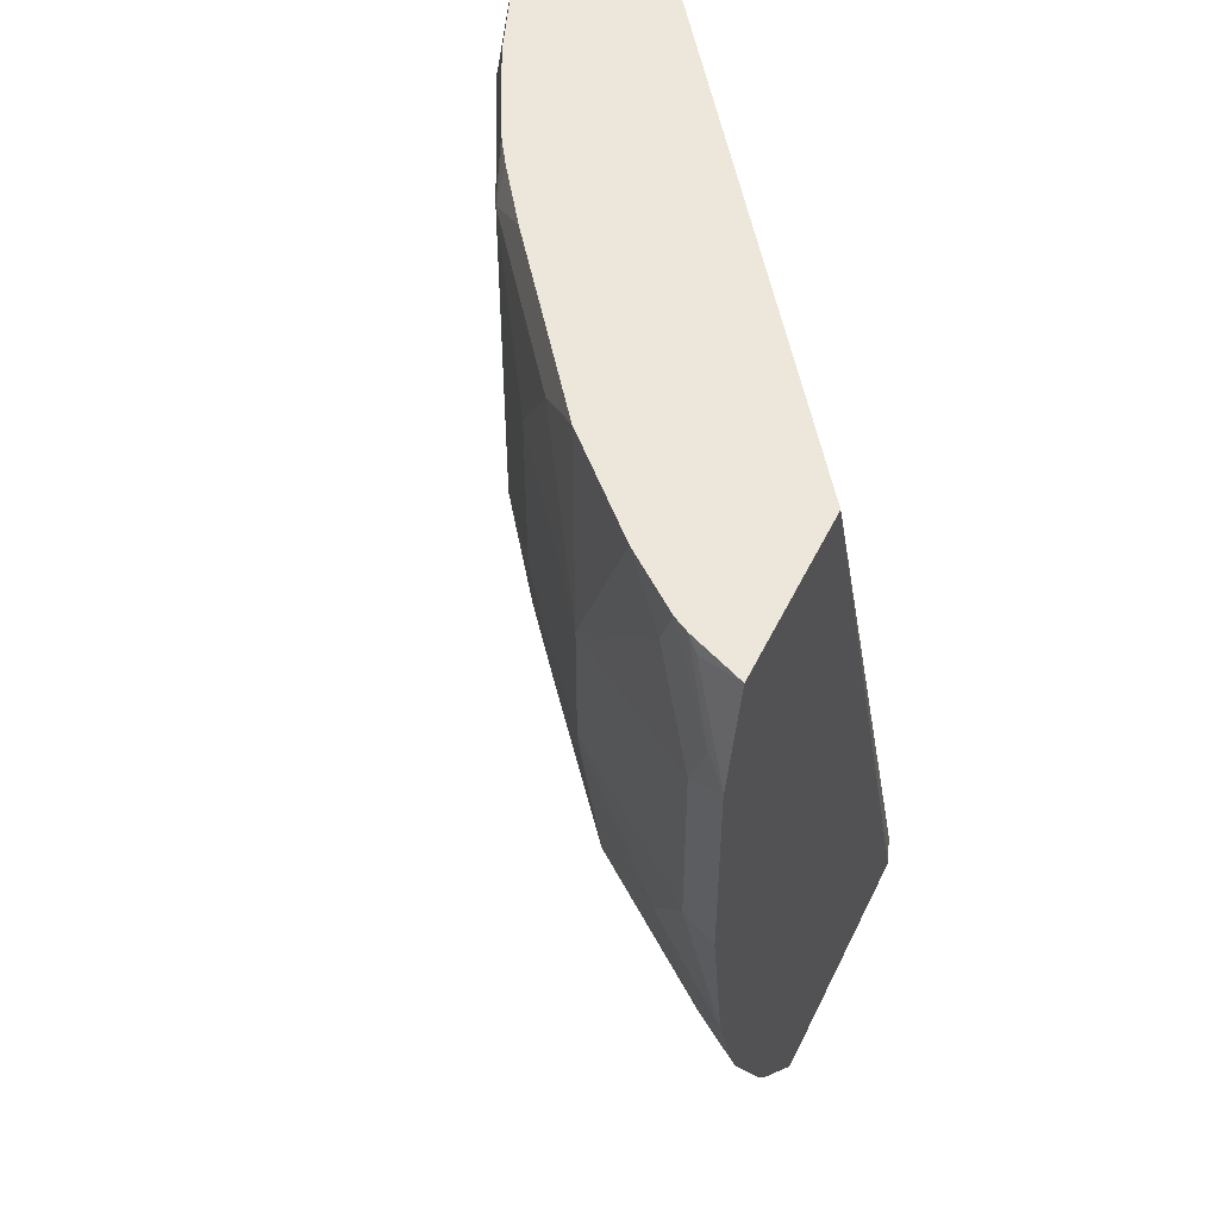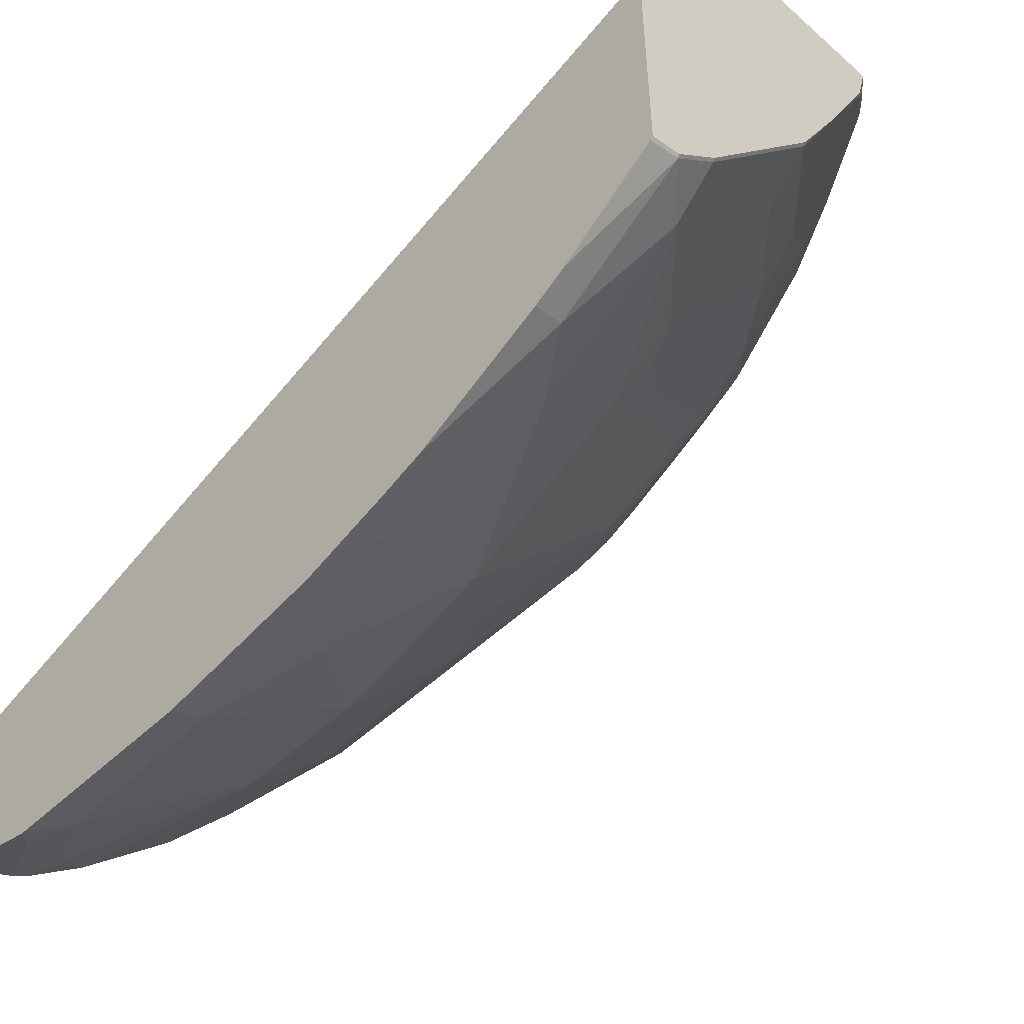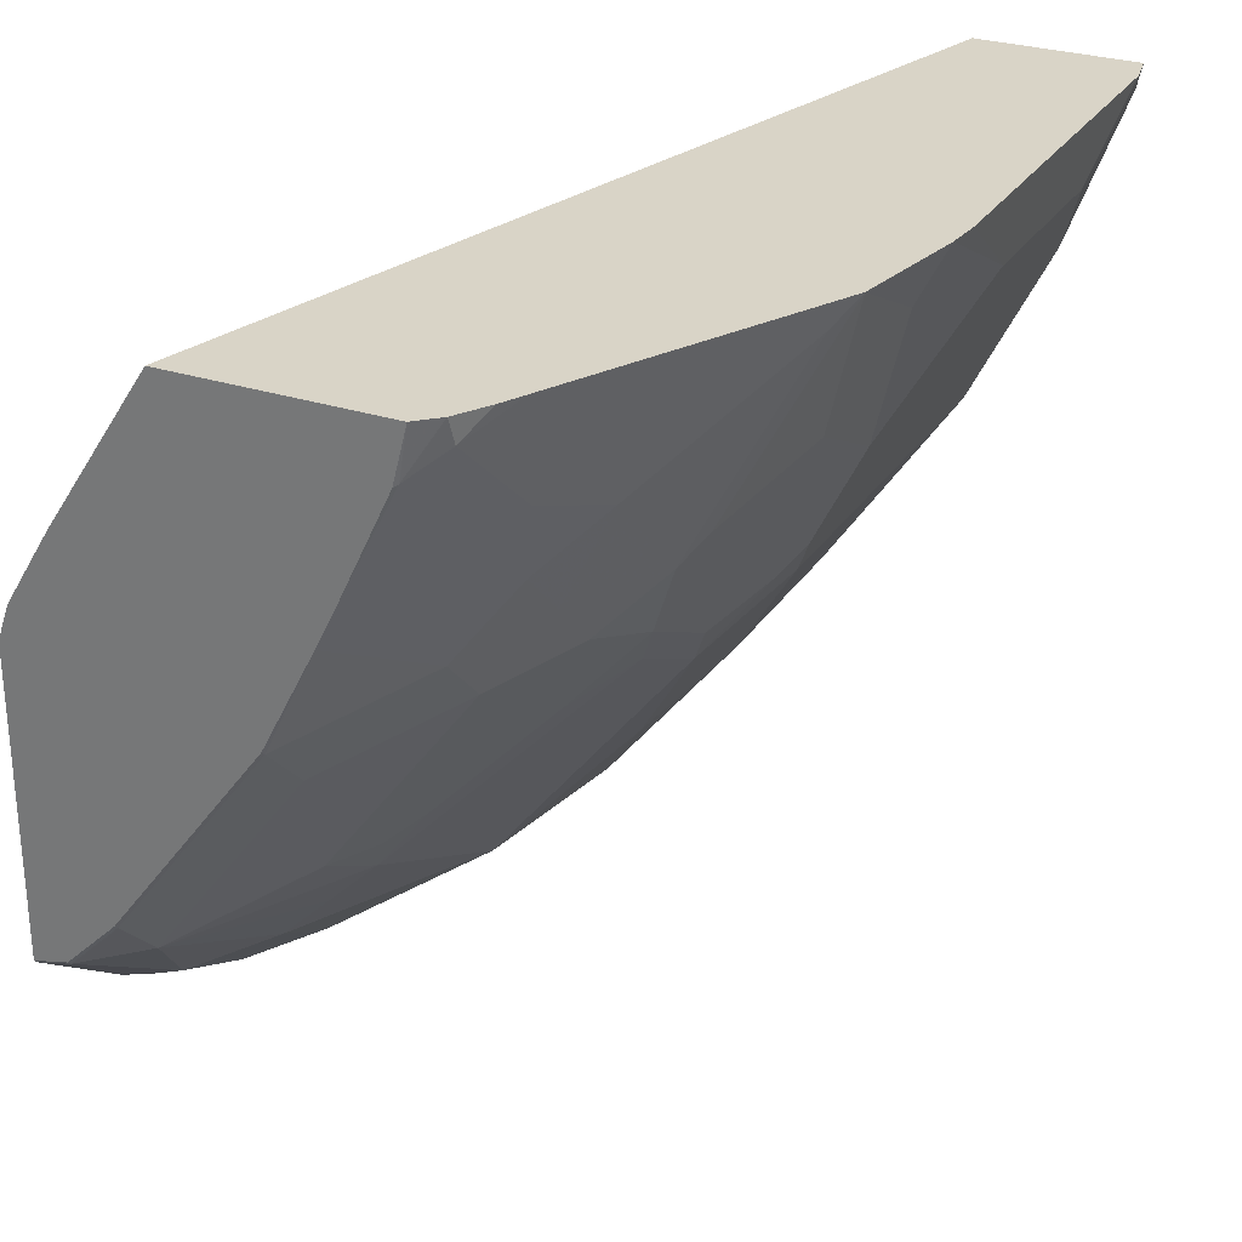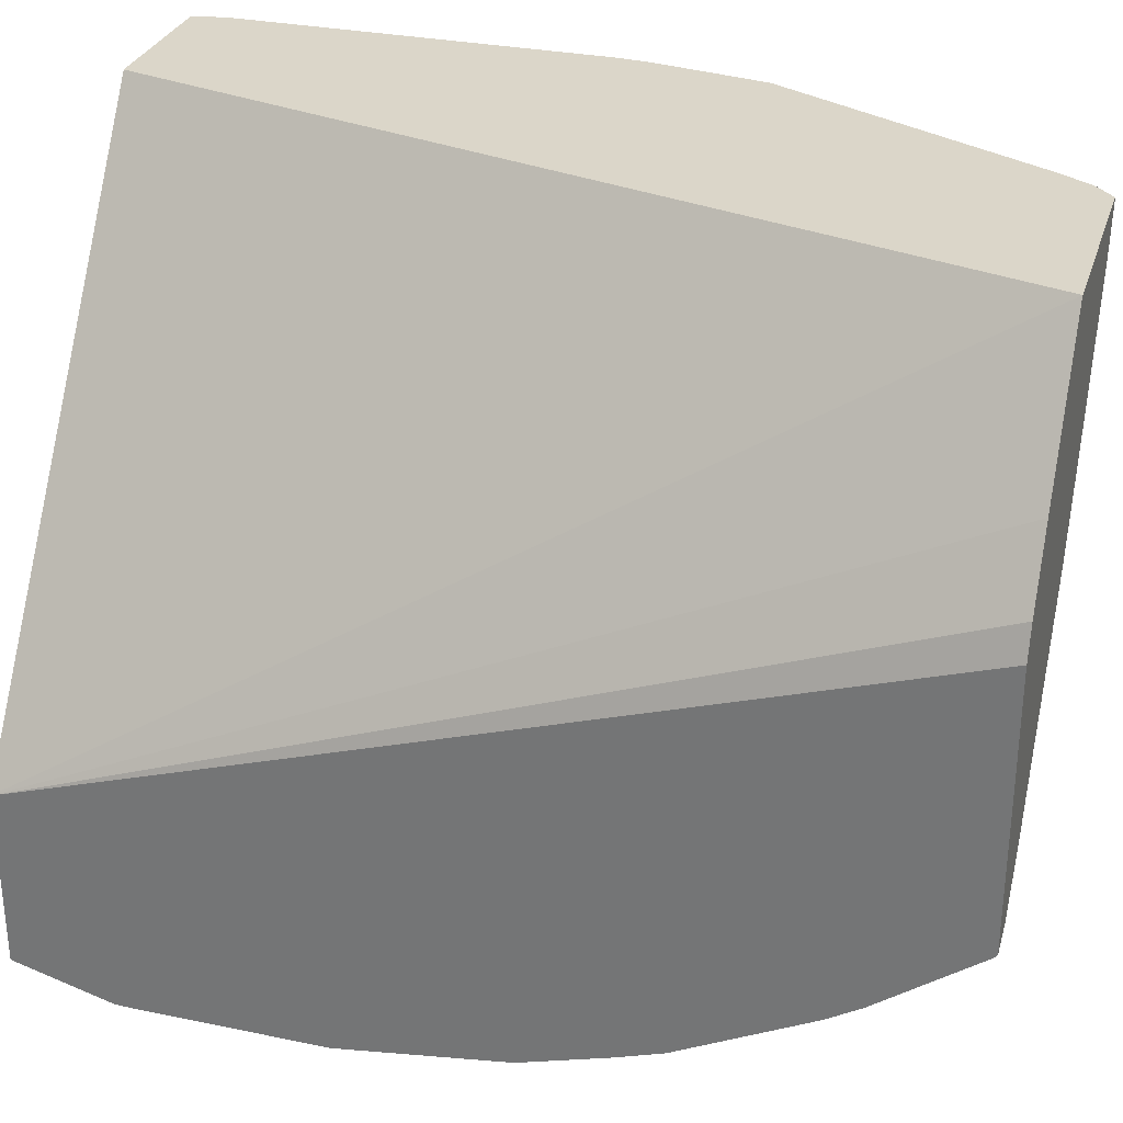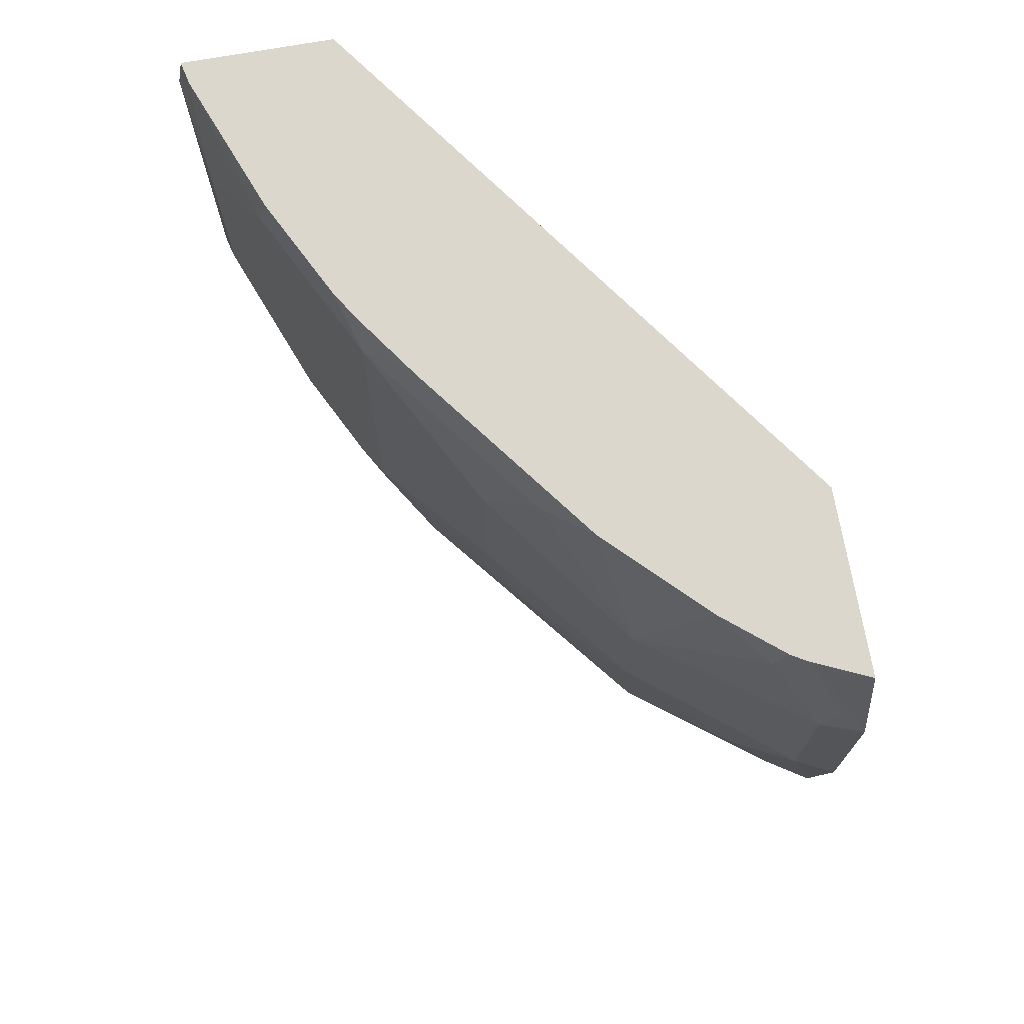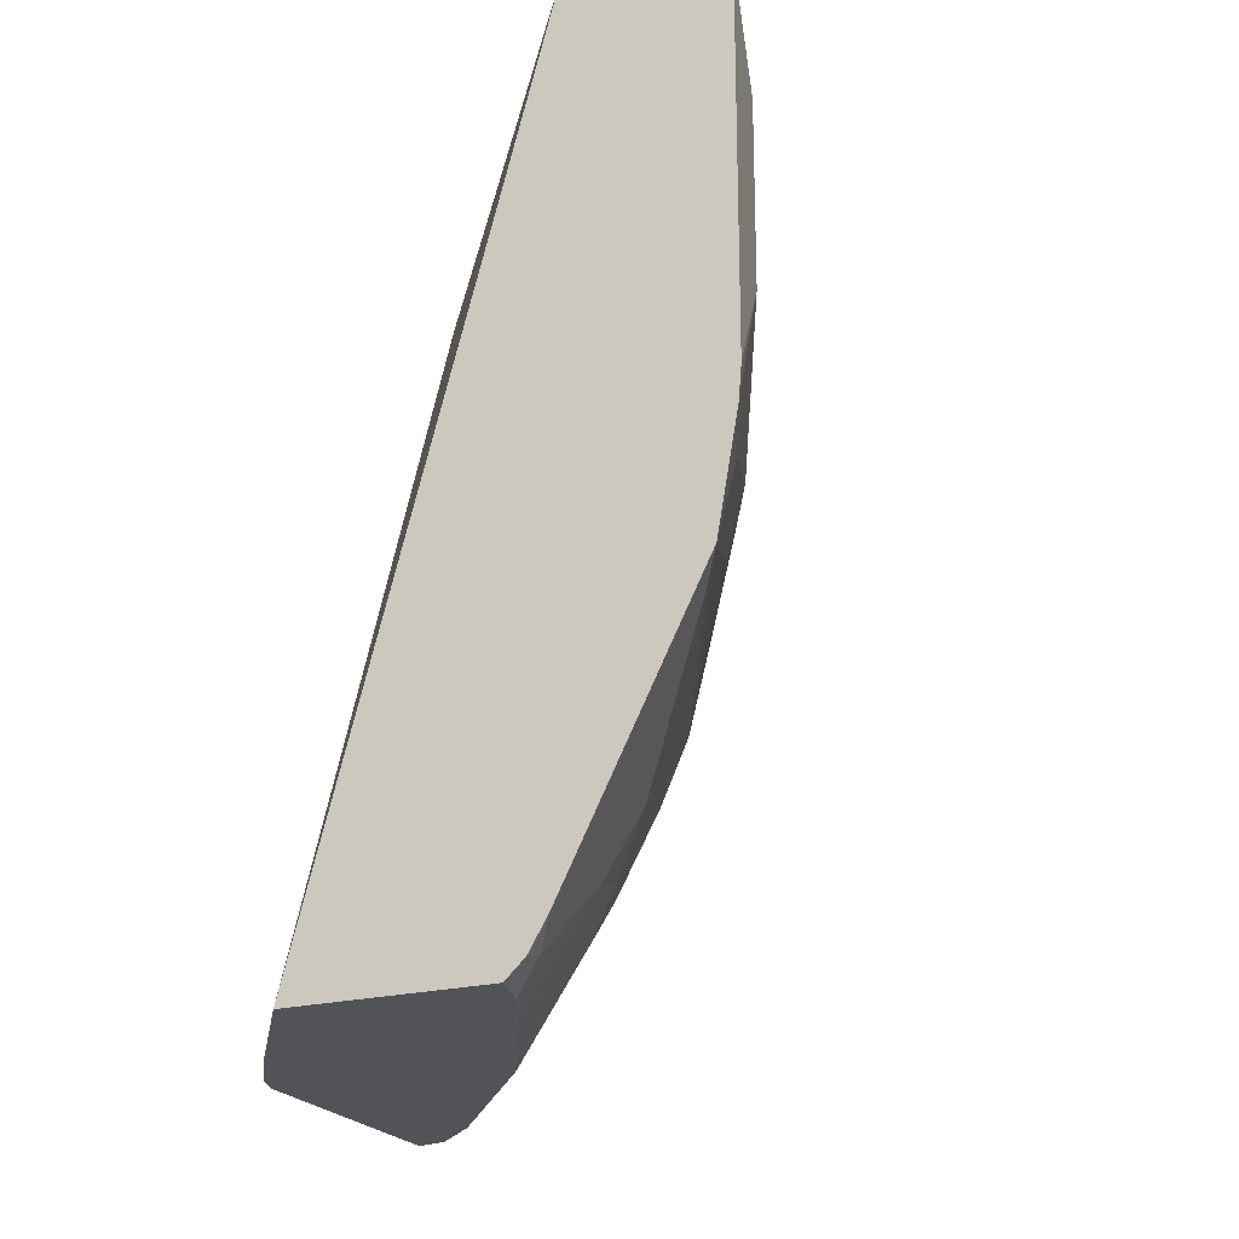
<metadata>
{"format":"obj","ext":"obj","renderer":"f3d","projection":"perspective","resolution":1024,"background":"white","views":[{"elev":51.0,"azim":-154.7,"up":"+Y"},{"elev":-50.6,"azim":-43.9,"up":"+Z"},{"elev":28.4,"azim":26.4,"up":"+Z"},{"elev":30.1,"azim":-73.2,"up":"+Z"},{"elev":72.8,"azim":170.0,"up":"+Y"},{"elev":-22.5,"azim":23.9,"up":"+Y"}]}
</metadata>
<code>
v 0.6409 -0.2247 -0.2295
v 0.5754 -0.2247 -0.2295
v 0.6437 -0.2395 -0.2295
v 0.6386 -0.2247 -0.2395
v 0.41 -0.2247 -0.4622
v 0.4727 -0.6098 -0.2295
v 0.6386 -0.2795 -0.2595
v 0.6437 -0.4041 -0.2295
v 0.6187 -0.2395 -0.2994
v 0.615 -0.2247 -0.3012
v 0.41 -0.2247 -0.5411
v 0.41 -0.6098 -0.3331
v 0.4149 -0.6098 -0.3193
v 0.4325 -0.6098 -0.2905
v 0.5577 -0.6098 -0.2295
v 0.632 -0.2795 -0.2728
v 0.6386 -0.3593 -0.2595
v 0.6424 -0.4191 -0.2295
v 0.5854 -0.2395 -0.3659
v 0.595 -0.2247 -0.3412
v 0.434 -0.2247 -0.5302
v 0.4291 -0.2295 -0.5339
v 0.41 -0.2686 -0.5532
v 0.41 -0.6098 -0.4514
v 0.5522 -0.6098 -0.2506
v 0.5538 -0.6087 -0.2495
v 0.5659 -0.6021 -0.2295
v 0.632 -0.3593 -0.2728
v 0.5938 -0.4092 -0.3493
v 0.6337 -0.3693 -0.2695
v 0.6137 -0.4092 -0.3094
v 0.6187 -0.3992 -0.2994
v 0.6337 -0.469 -0.2295
v 0.6337 -0.469 -0.2295
v 0.6337 -0.4291 -0.2495
v 0.5455 -0.2795 -0.4258
v 0.5256 -0.2395 -0.4457
v 0.5056 -0.2247 -0.4657
v 0.5655 -0.2247 -0.3859
v 0.5842 -0.2247 -0.3591
v 0.5912 -0.2247 -0.3482
v 0.5933 -0.2247 -0.3446
v 0.5854 -0.3992 -0.3659
v 0.4408 -0.2247 -0.5262
v 0.4191 -0.2595 -0.5463
v 0.4258 -0.2795 -0.5455
v 0.41 -0.2719 -0.5534
v 0.41 -0.6085 -0.4528
v 0.4236 -0.6098 -0.448
v 0.5331 -0.6098 -0.2905
v 0.5663 -0.5987 -0.2395
v 0.5738 -0.5888 -0.2295
v 0.5863 -0.4191 -0.3593
v 0.6062 -0.459 -0.2994
v 0.5938 -0.4889 -0.3094
v 0.5738 -0.4889 -0.3493
v 0.5738 -0.449 -0.3693
v 0.6137 -0.449 -0.2894
v 0.6287 -0.479 -0.2295
v 0.6262 -0.479 -0.2395
v 0.5455 -0.3593 -0.4258
v 0.4923 -0.2994 -0.4923
v 0.4657 -0.2247 -0.5056
v 0.489 -0.2894 -0.4939
v 0.5655 -0.4391 -0.3859
v 0.5256 -0.3992 -0.4457
v 0.4457 -0.2395 -0.5256
v 0.4258 -0.3593 -0.5455
v 0.41 -0.3593 -0.5534
v 0.41 -0.5649 -0.4851
v 0.4241 -0.6087 -0.449
v 0.4435 -0.6098 -0.428
v 0.5242 -0.6098 -0.3083
v 0.5663 -0.5588 -0.2994
v 0.5738 -0.5688 -0.2695
v 0.5788 -0.5788 -0.2295
v 0.5863 -0.4989 -0.3193
v 0.5655 -0.479 -0.3659
v 0.5663 -0.5189 -0.3393
v 0.5638 -0.5089 -0.3493
v 0.5464 -0.4989 -0.3792
v 0.6237 -0.489 -0.2295
v 0.5938 -0.5289 -0.2695
v 0.5863 -0.5389 -0.2794
v 0.4923 -0.3593 -0.4923
v 0.4857 -0.4391 -0.4856
v 0.494 -0.3693 -0.489
v 0.4457 -0.3992 -0.5256
v 0.41 -0.4338 -0.5425
v 0.41 -0.5505 -0.4939
v 0.4241 -0.5489 -0.489
v 0.4441 -0.5887 -0.449
v 0.4441 -0.6087 -0.4291
v 0.5034 -0.6098 -0.3482
v 0.504 -0.6087 -0.3493
v 0.5439 -0.5688 -0.3293
v 0.5663 -0.5389 -0.3193
v 0.5065 -0.5189 -0.4191
v 0.4857 -0.5189 -0.4457
v 0.4857 -0.479 -0.4657
v 0.5439 -0.5489 -0.3493
v 0.5239 -0.5289 -0.3892
v 0.4657 -0.479 -0.4856
v 0.4258 -0.459 -0.5256
v 0.41 -0.4723 -0.5305
v 0.41 -0.4927 -0.5235
v 0.4457 -0.5189 -0.4856
v 0.484 -0.5489 -0.4291
v 0.504 -0.5887 -0.3693
v 0.4657 -0.5189 -0.4657
v 0.494 -0.5289 -0.4291
f 60 82 83
f 59 82 60
f 57 78 65
f 56 81 78
f 55 60 77
f 56 77 79
f 56 78 57
f 60 83 84
f 55 77 56
f 56 80 81
f 56 79 80
f 65 100 86
f 61 66 85
f 62 67 64
f 63 64 67
f 65 78 100
f 65 86 66
f 66 87 85
f 66 86 87
f 68 85 88
f 68 88 89
f 68 89 69
f 70 90 91
f 60 84 77
f 54 58 55
f 46 67 62
f 51 76 52
f 36 61 85
f 70 91 71
f 36 85 62
f 36 62 37
f 37 62 38
f 38 62 64
f 38 64 63
f 43 53 65
f 43 65 66
f 43 66 61
f 44 63 67
f 53 57 65
f 104 106 105
f 46 62 85
f 46 85 68
f 46 68 69
f 46 69 47
f 48 70 71
f 48 71 49
f 49 71 72
f 50 73 74
f 50 74 75
f 50 75 51
f 51 75 76
f 45 67 46
f 71 92 93
f 88 104 89
f 71 91 92
f 90 106 91
f 91 106 107
f 91 107 92
f 92 108 109
f 92 109 93
f 92 107 110
f 92 110 99
f 92 99 108
f 93 109 95
f 95 109 101
f 95 101 96
f 98 102 108
f 98 108 111
f 98 111 99
f 99 110 100
f 99 111 108
f 100 110 103
f 101 109 108
f 101 108 102
f 103 110 107
f 103 107 104
f 104 107 106
f 34 55 58
f 89 104 105
f 86 104 88
f 86 103 104
f 86 100 103
f 72 93 95
f 72 95 94
f 73 94 95
f 73 95 96
f 73 96 74
f 74 96 101
f 74 101 97
f 74 97 84
f 74 84 75
f 75 84 83
f 75 83 76
f 71 93 72
f 76 83 82
f 77 97 79
f 78 81 98
f 78 98 99
f 78 99 100
f 79 97 101
f 79 101 80
f 80 101 102
f 80 102 81
f 81 102 98
f 85 87 86
f 85 86 88
f 77 84 97
f 34 60 55
f 44 67 45
f 33 59 60
f 3 17 7
f 4 7 9
f 4 9 10
f 5 11 23
f 5 23 47
f 5 47 69
f 5 69 89
f 5 89 105
f 5 105 106
f 5 106 90
f 5 90 70
f 5 70 48
f 5 48 24
f 5 24 12
f 5 12 13
f 5 13 14
f 5 14 6
f 6 14 13
f 6 13 12
f 6 12 24
f 6 24 49
f 6 49 72
f 6 72 94
f 3 8 17
f 2 5 6
f 1 5 2
f 1 11 5
f 33 60 34
f 1 2 6
f 1 6 15
f 1 15 27
f 1 27 52
f 1 52 76
f 1 76 82
f 1 82 59
f 1 59 33
f 1 33 18
f 1 18 8
f 6 94 73
f 1 8 3
f 1 4 10
f 1 10 20
f 1 20 42
f 1 42 41
f 1 41 40
f 1 40 39
f 1 39 38
f 1 38 63
f 1 63 44
f 1 44 21
f 1 21 11
f 1 3 4
f 6 73 50
f 3 7 4
f 6 25 15
f 19 43 61
f 19 61 36
f 21 44 45
f 21 45 22
f 22 45 23
f 23 45 46
f 23 46 47
f 24 48 49
f 25 50 26
f 26 50 51
f 27 51 52
f 19 29 43
f 28 30 32
f 29 53 43
f 29 32 31
f 29 31 54
f 29 54 55
f 29 55 56
f 29 56 57
f 29 57 53
f 31 35 34
f 31 34 58
f 31 58 54
f 6 50 25
f 28 32 29
f 19 42 20
f 26 51 27
f 7 17 28
f 7 16 9
f 19 41 42
f 7 28 16
f 8 18 17
f 9 19 20
f 9 20 10
f 9 16 19
f 11 21 22
f 15 25 26
f 15 26 27
f 16 28 29
f 16 29 19
f 11 22 23
f 17 30 28
f 19 40 41
f 17 18 30
f 19 38 39
f 19 37 38
f 19 36 37
f 18 35 31
f 19 39 40
f 18 33 34
f 18 32 30
f 18 31 32
f 18 34 35

</code>
